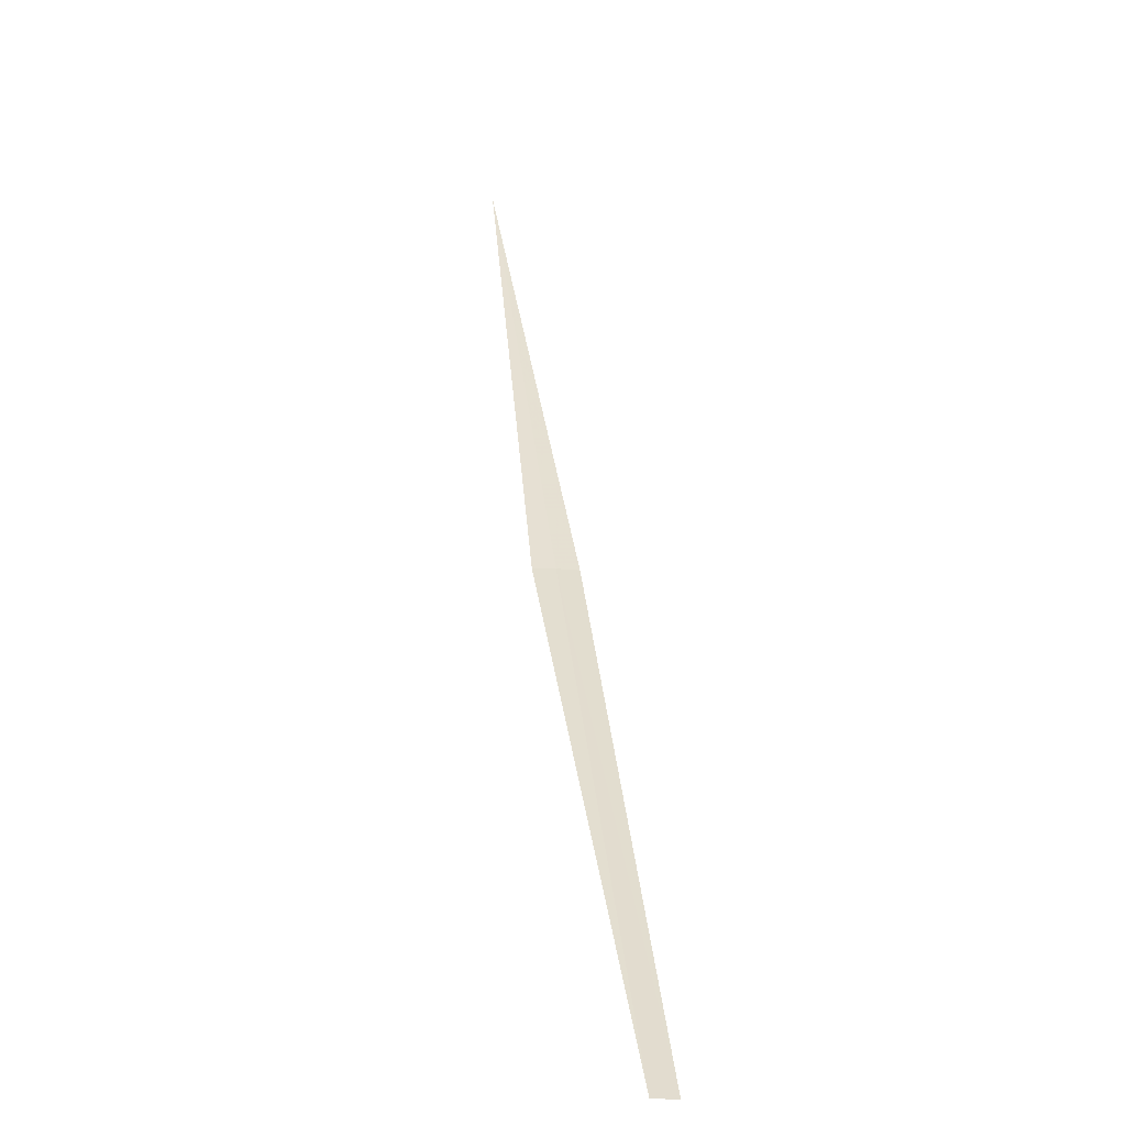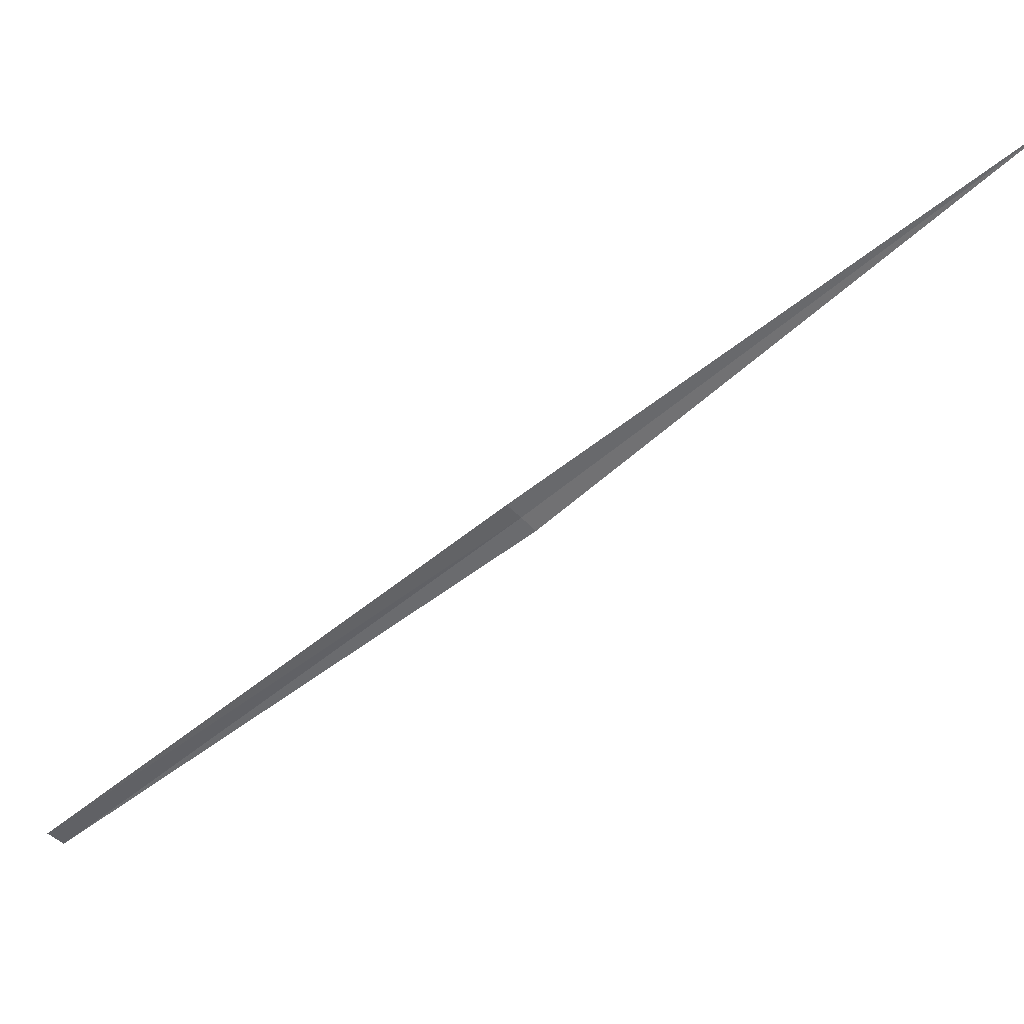
<metadata>
{"format":"obj","ext":"obj","renderer":"f3d","projection":"perspective","resolution":1024,"background":"white","views":[{"elev":71.7,"azim":38.0,"up":"+Z"},{"elev":4.9,"azim":158.6,"up":"+Y"}]}
</metadata>
<code>
v -20.42 20.7 7.141
v -21.56 21.82 6.086
v -20.37 20.73 7.129
v -19.26 19.64 8.264
v -20.47 20.65 7.15
v -19.31 19.6 8.277
f 1 4 3
f 1 3 2
f 1 6 4
f 1 2 5
f 1 5 6

</code>
